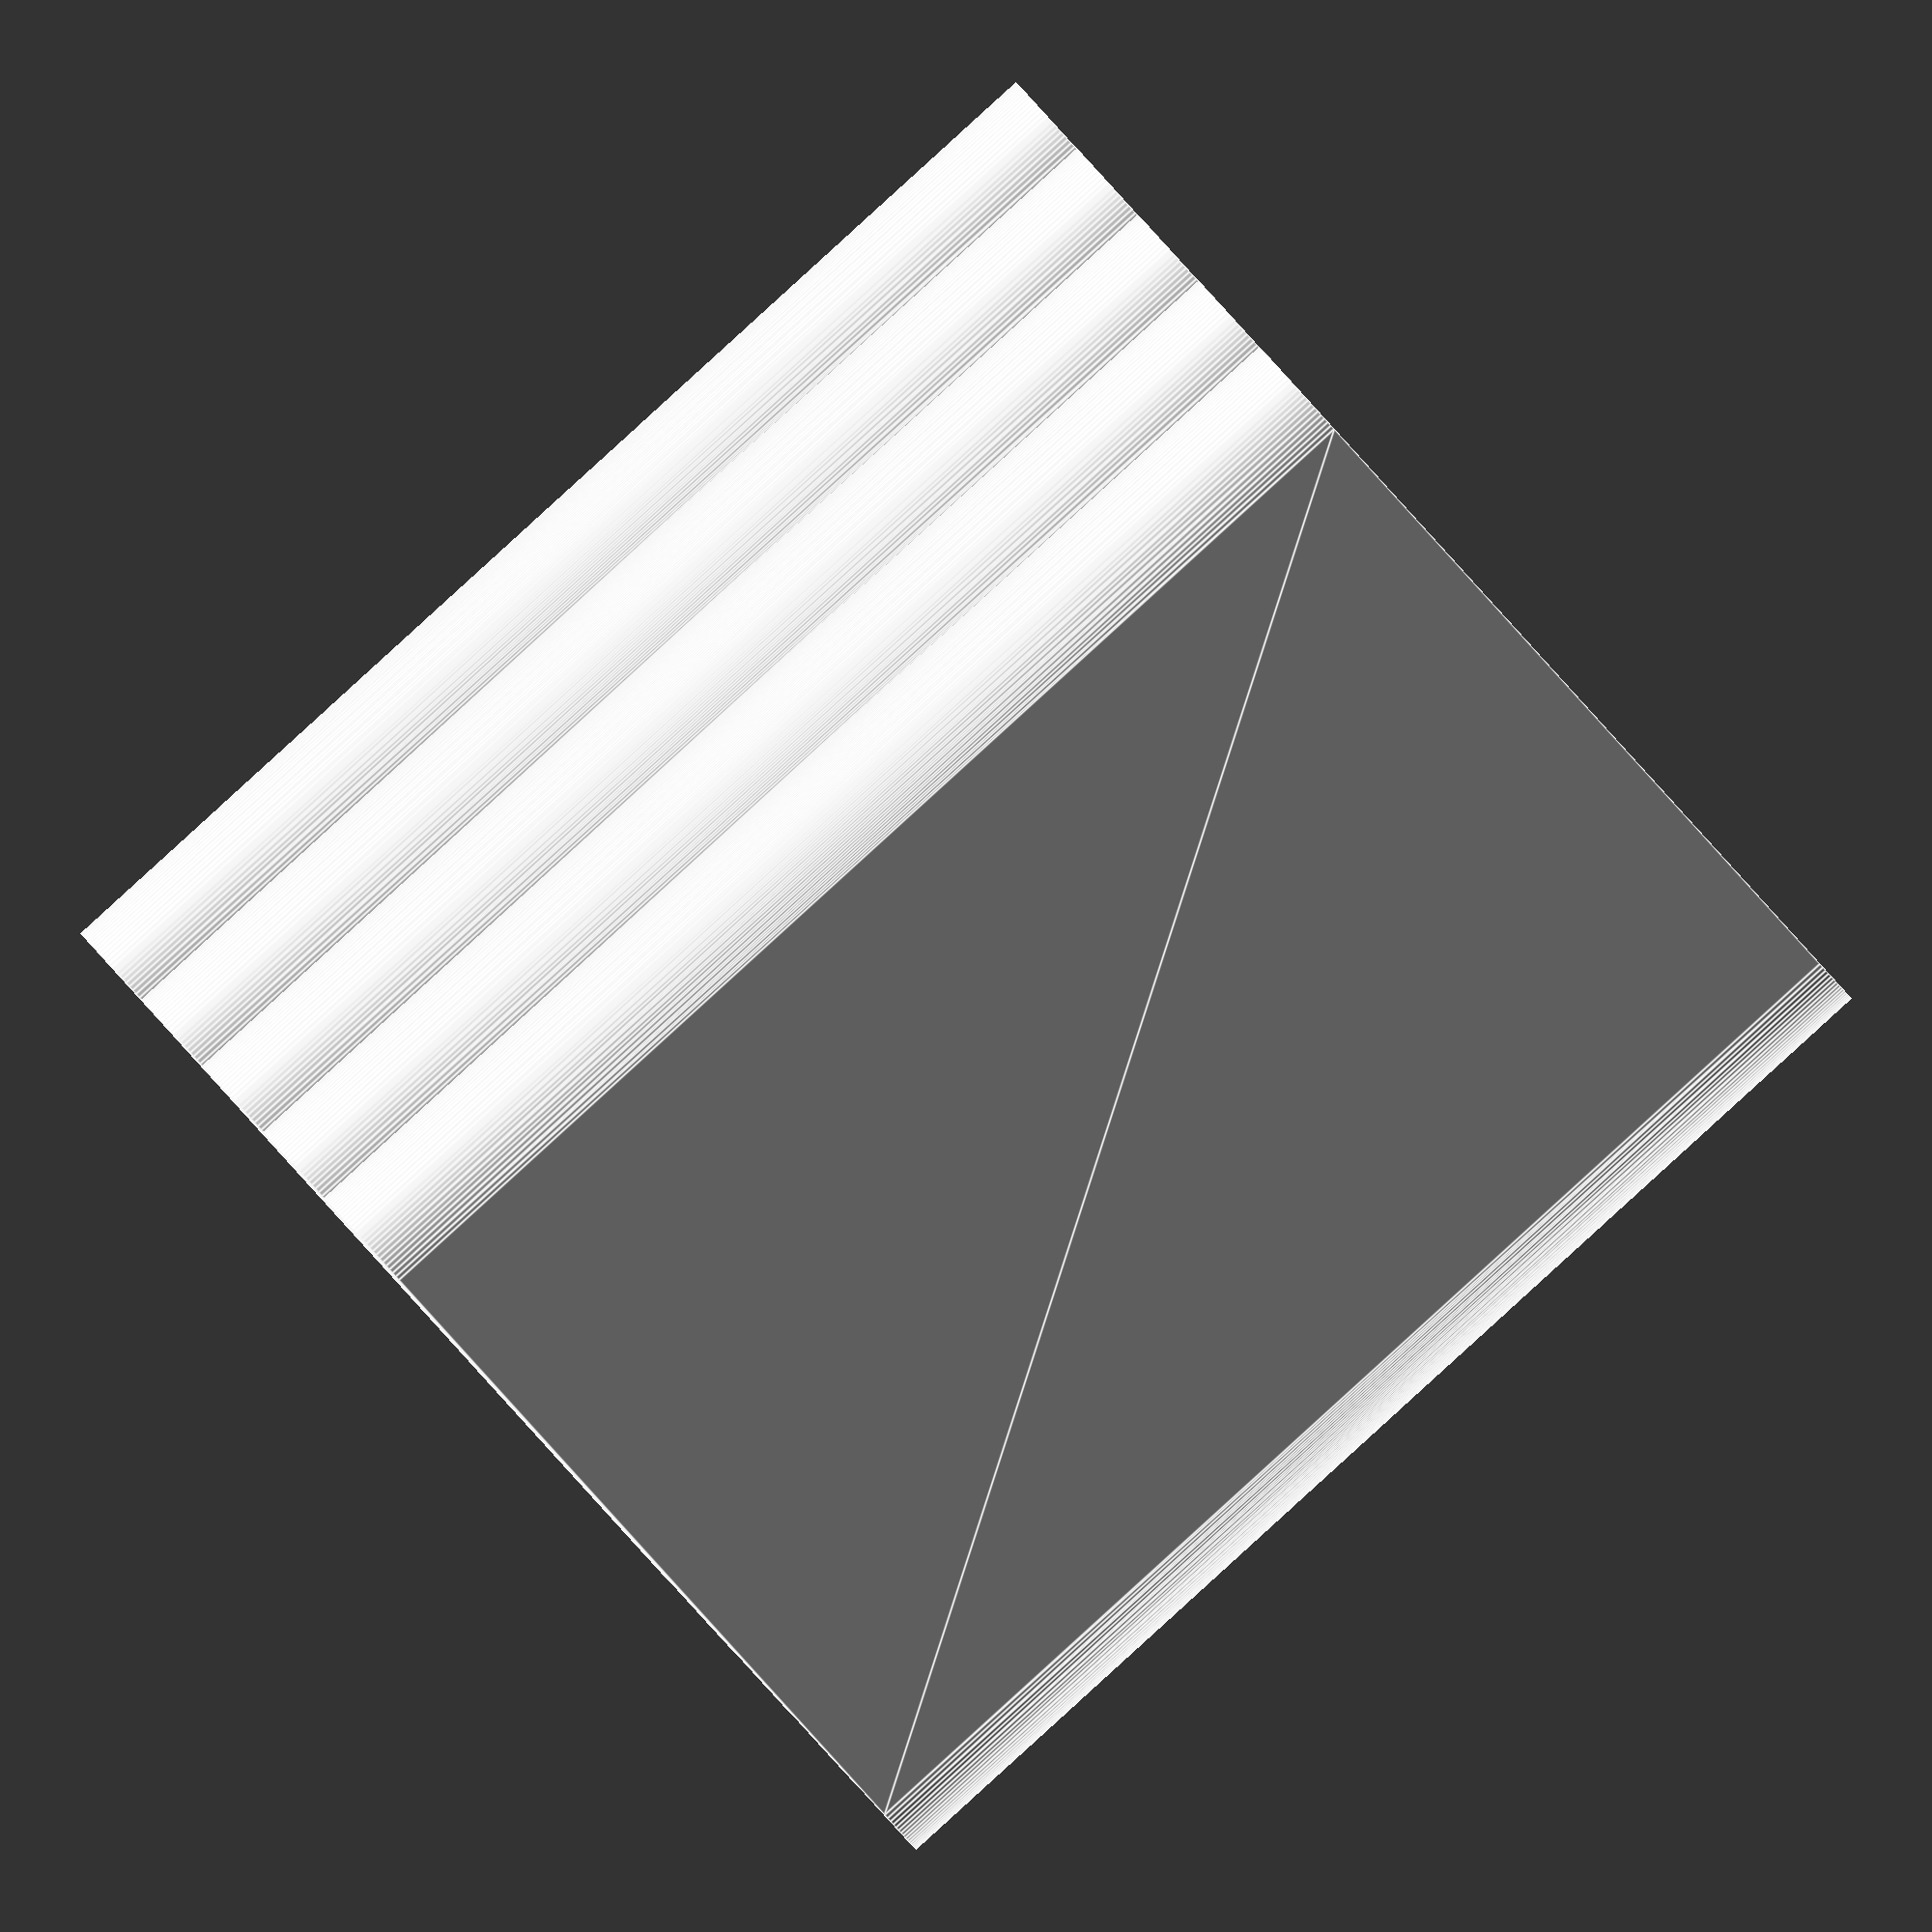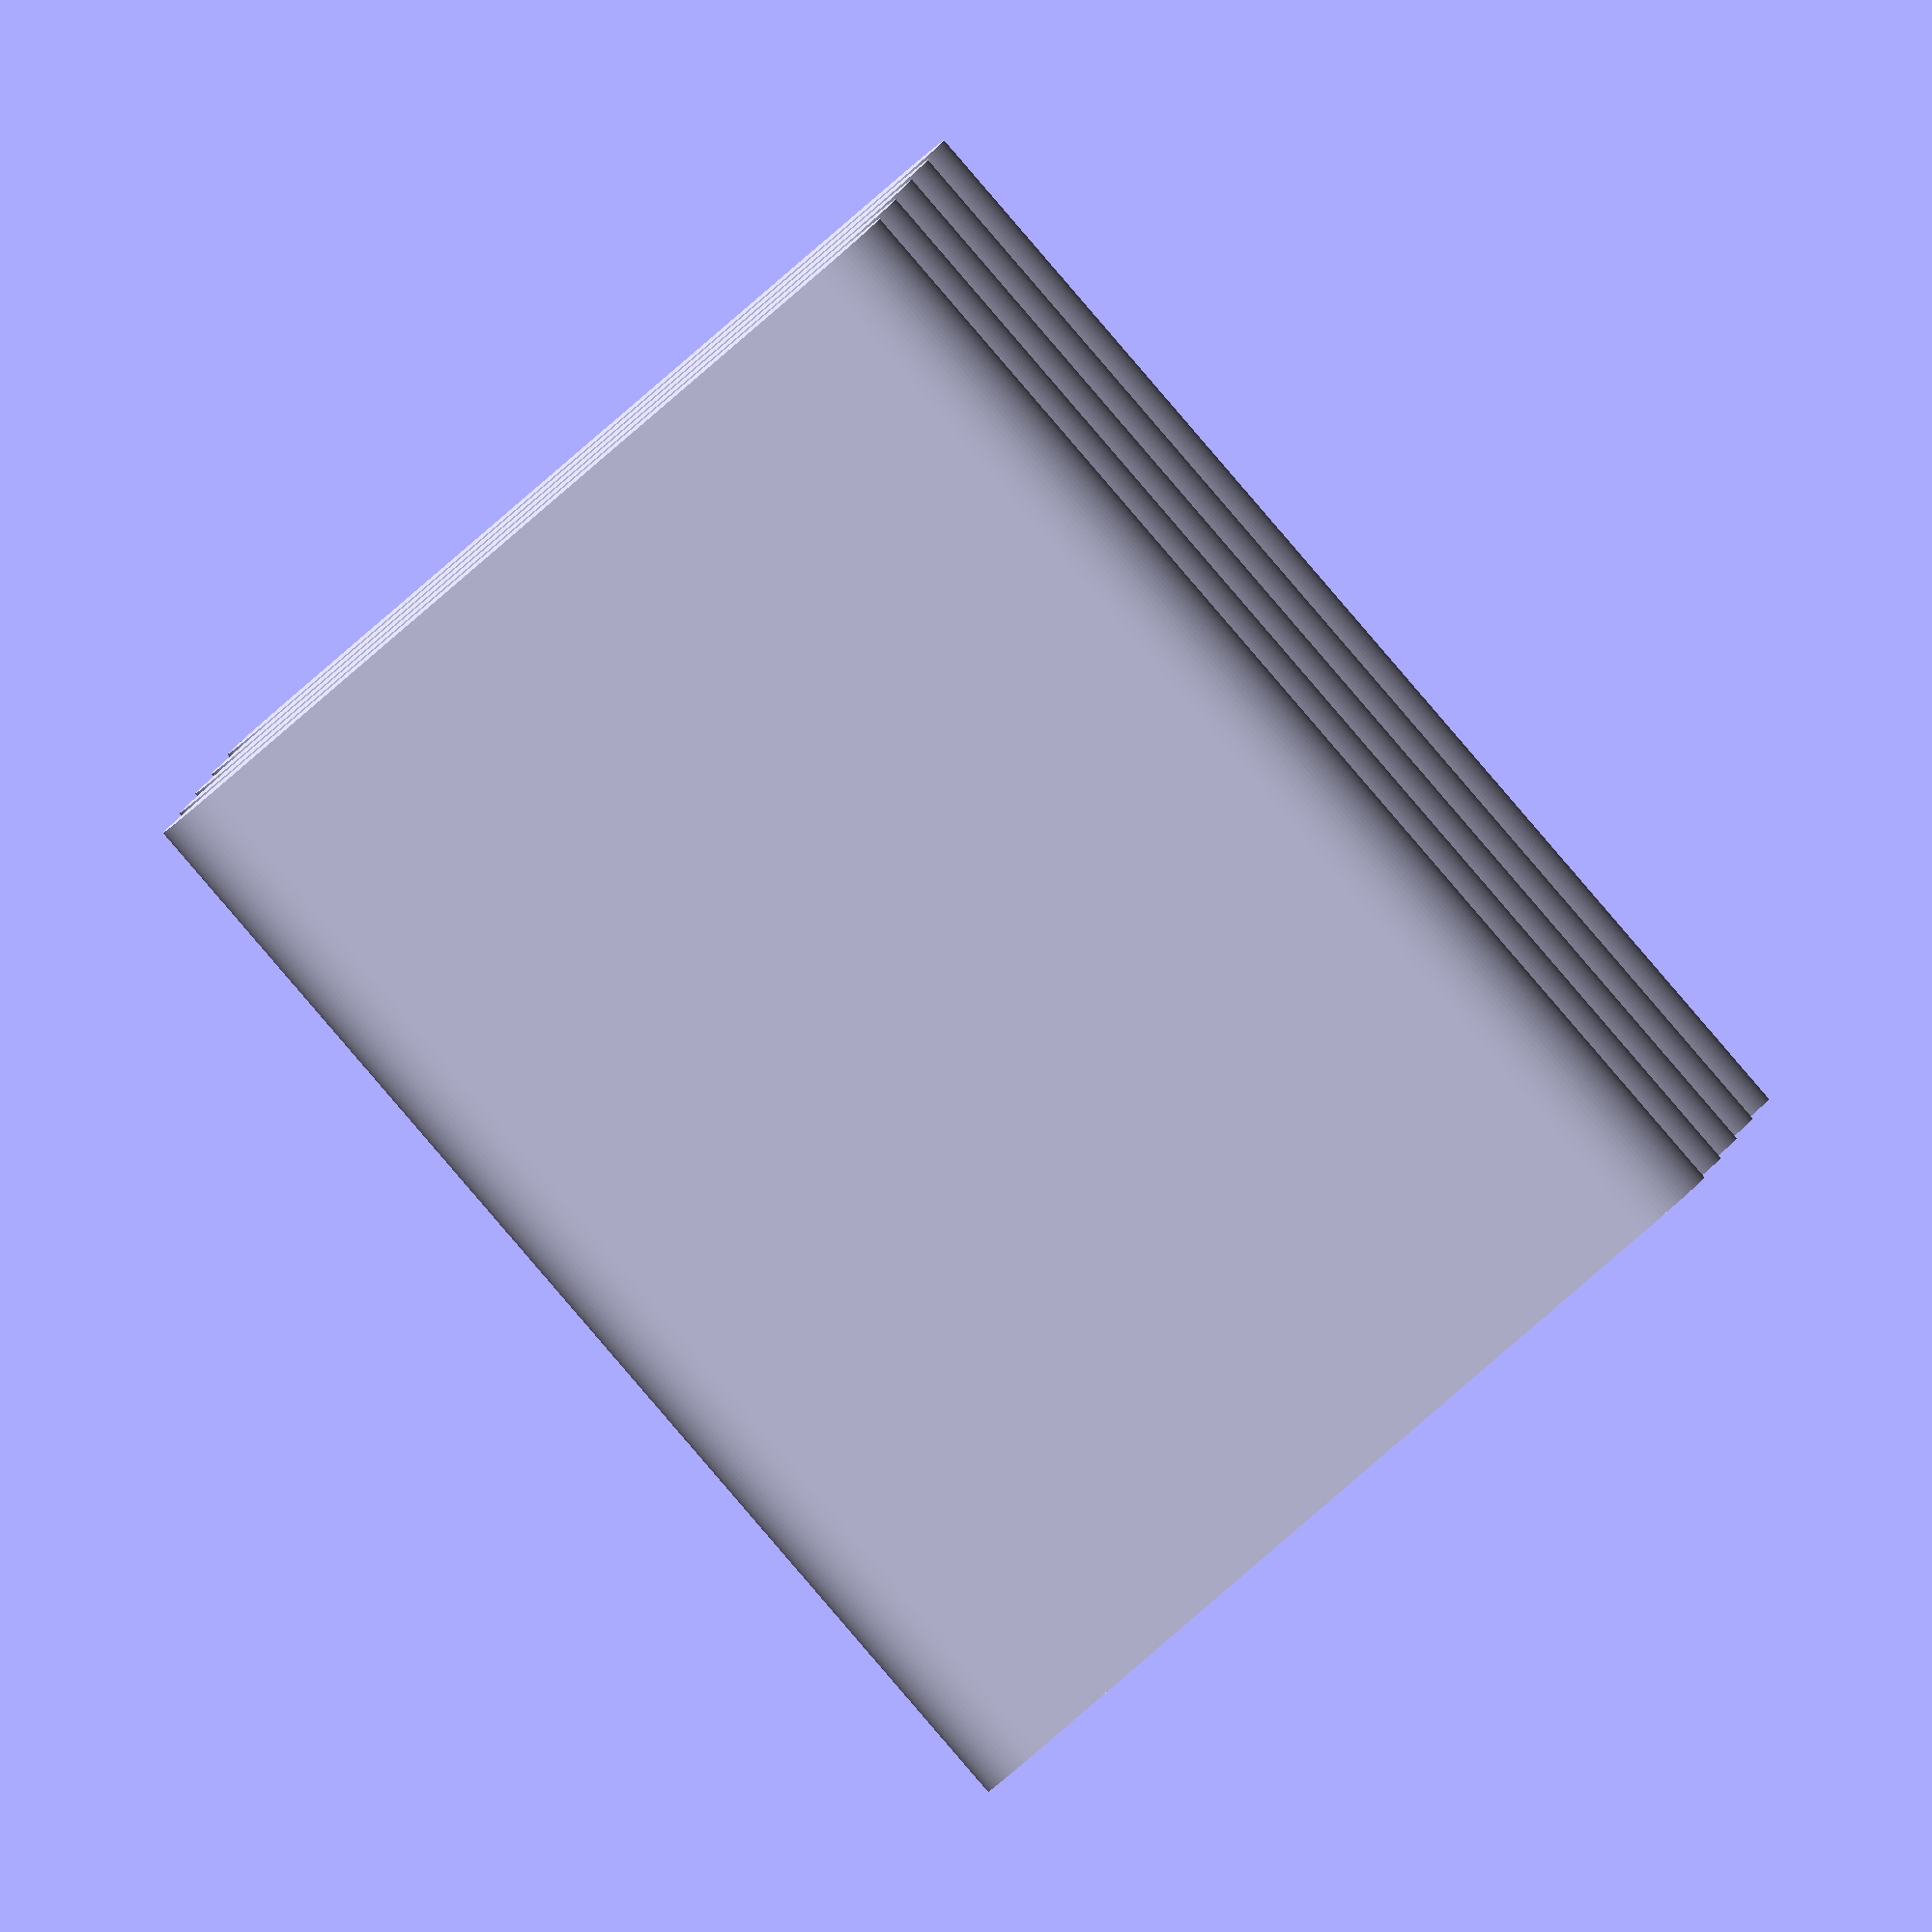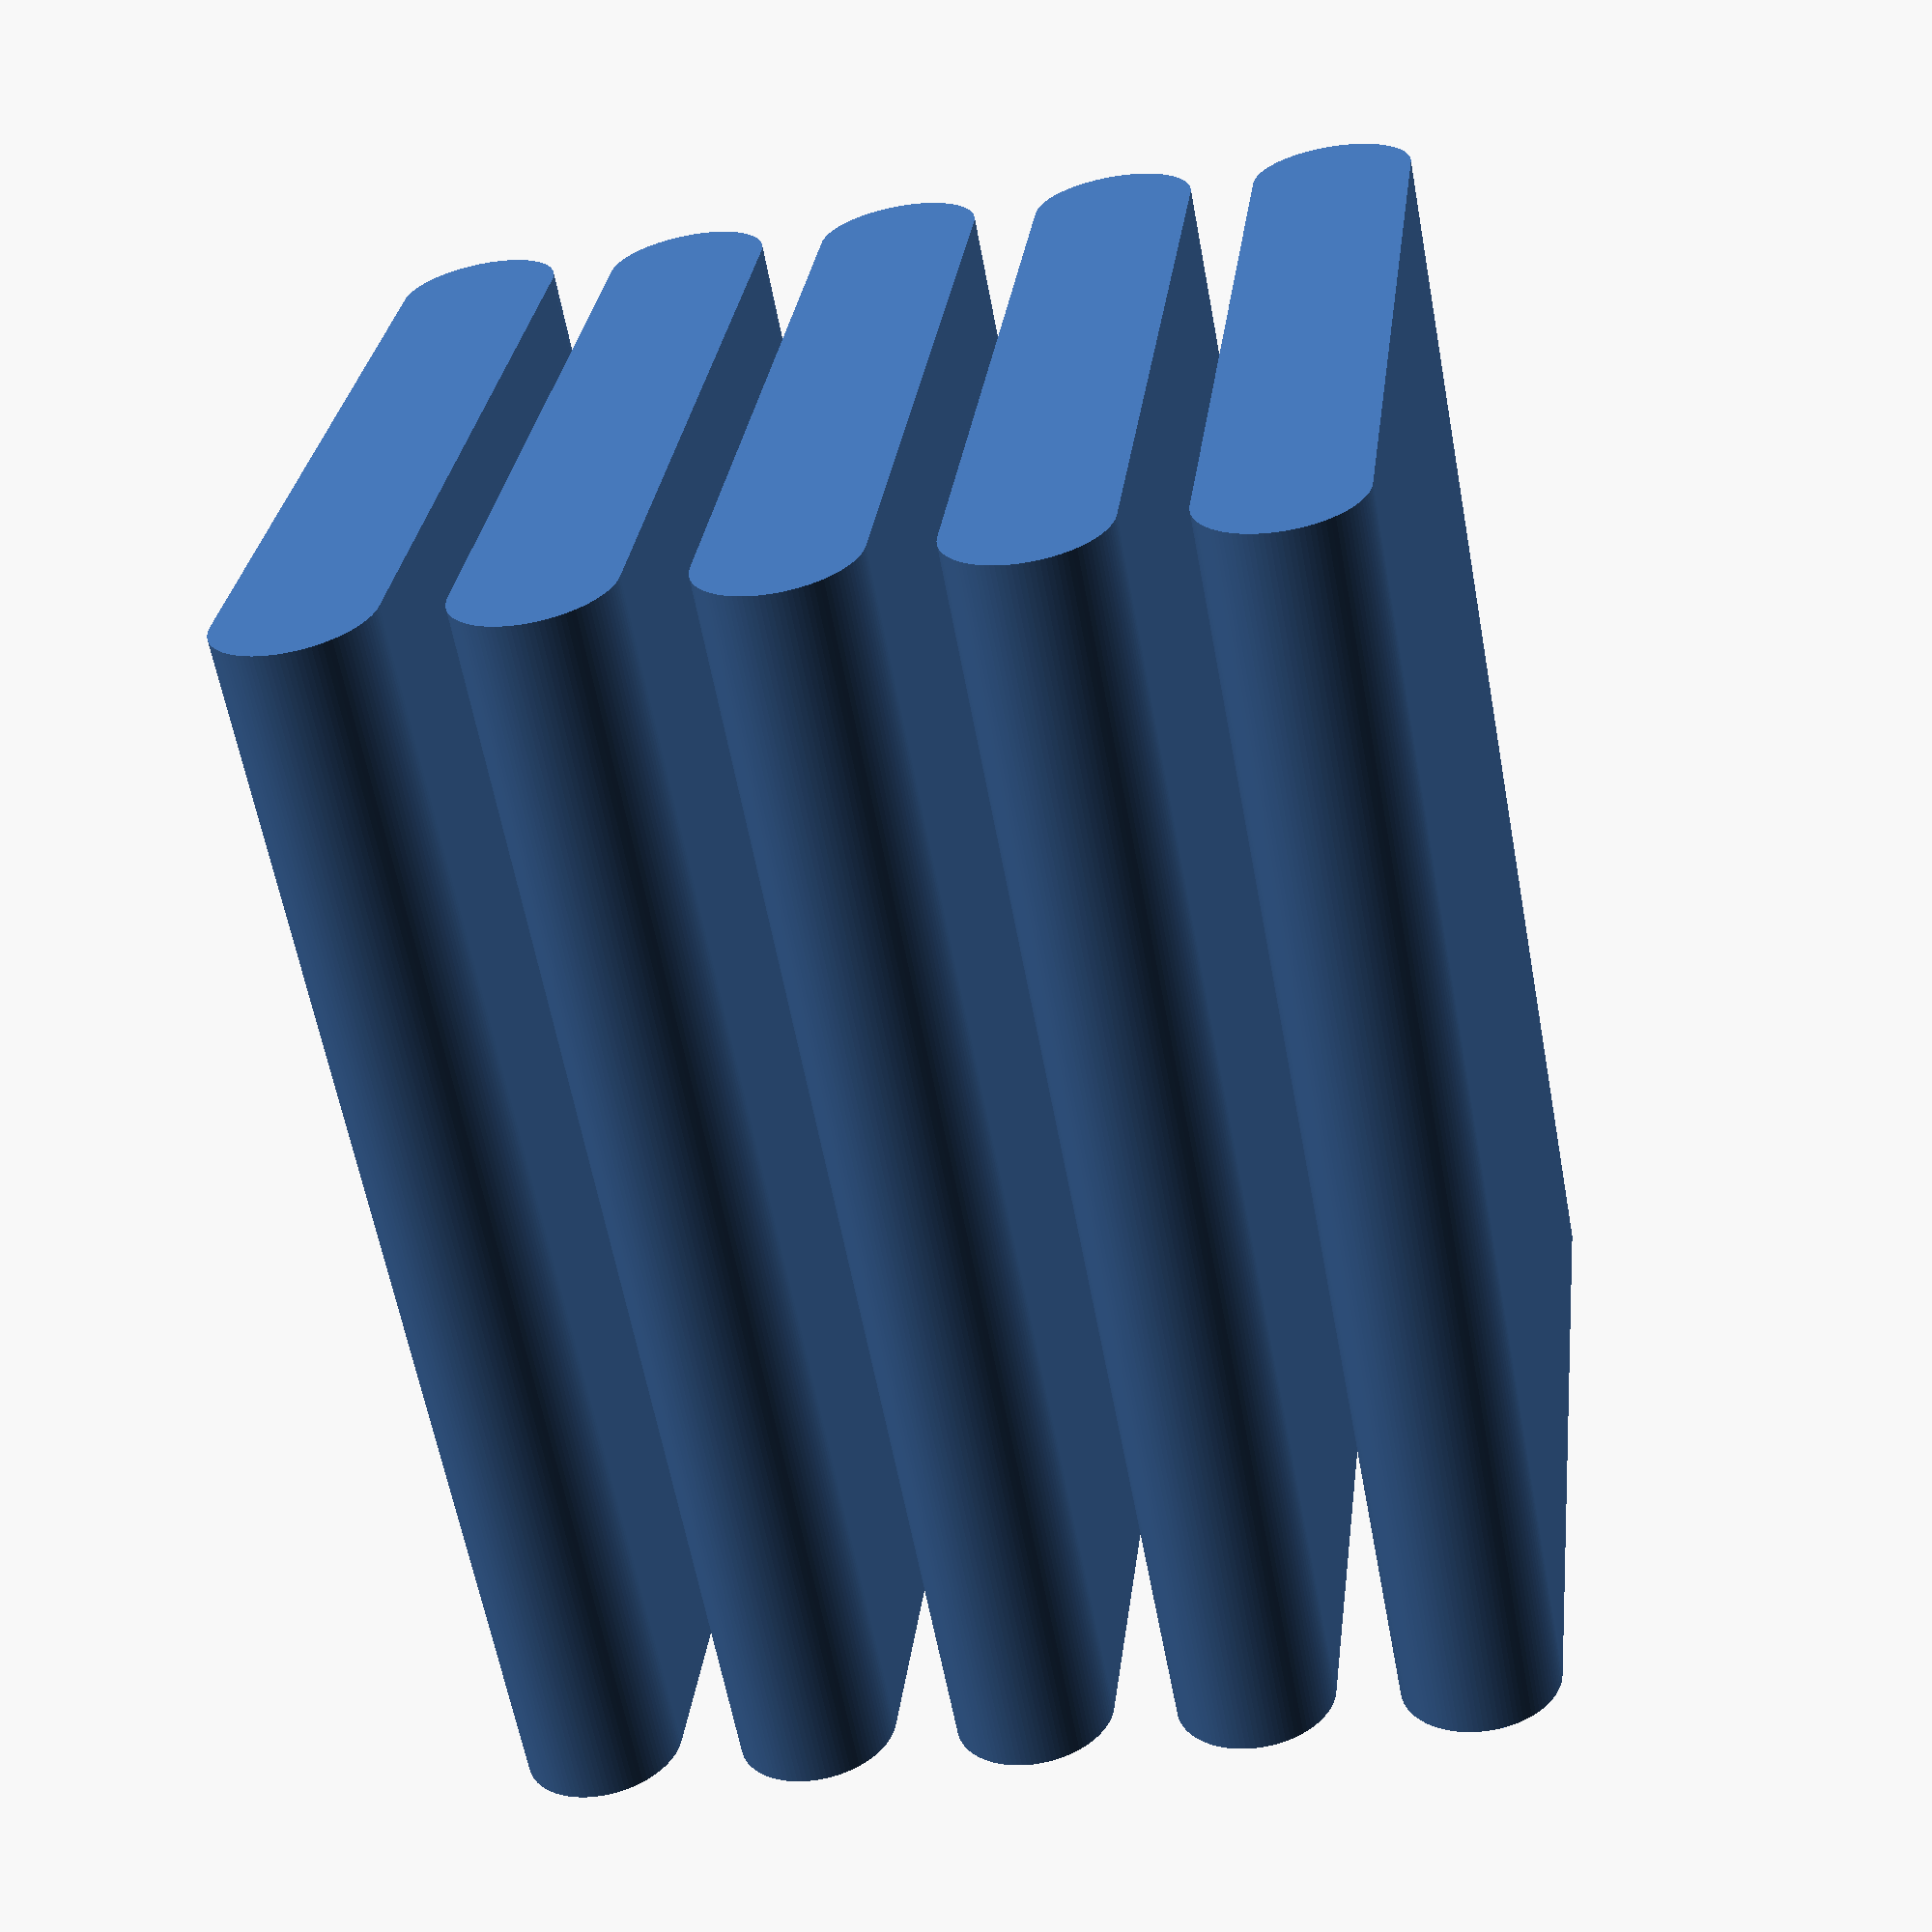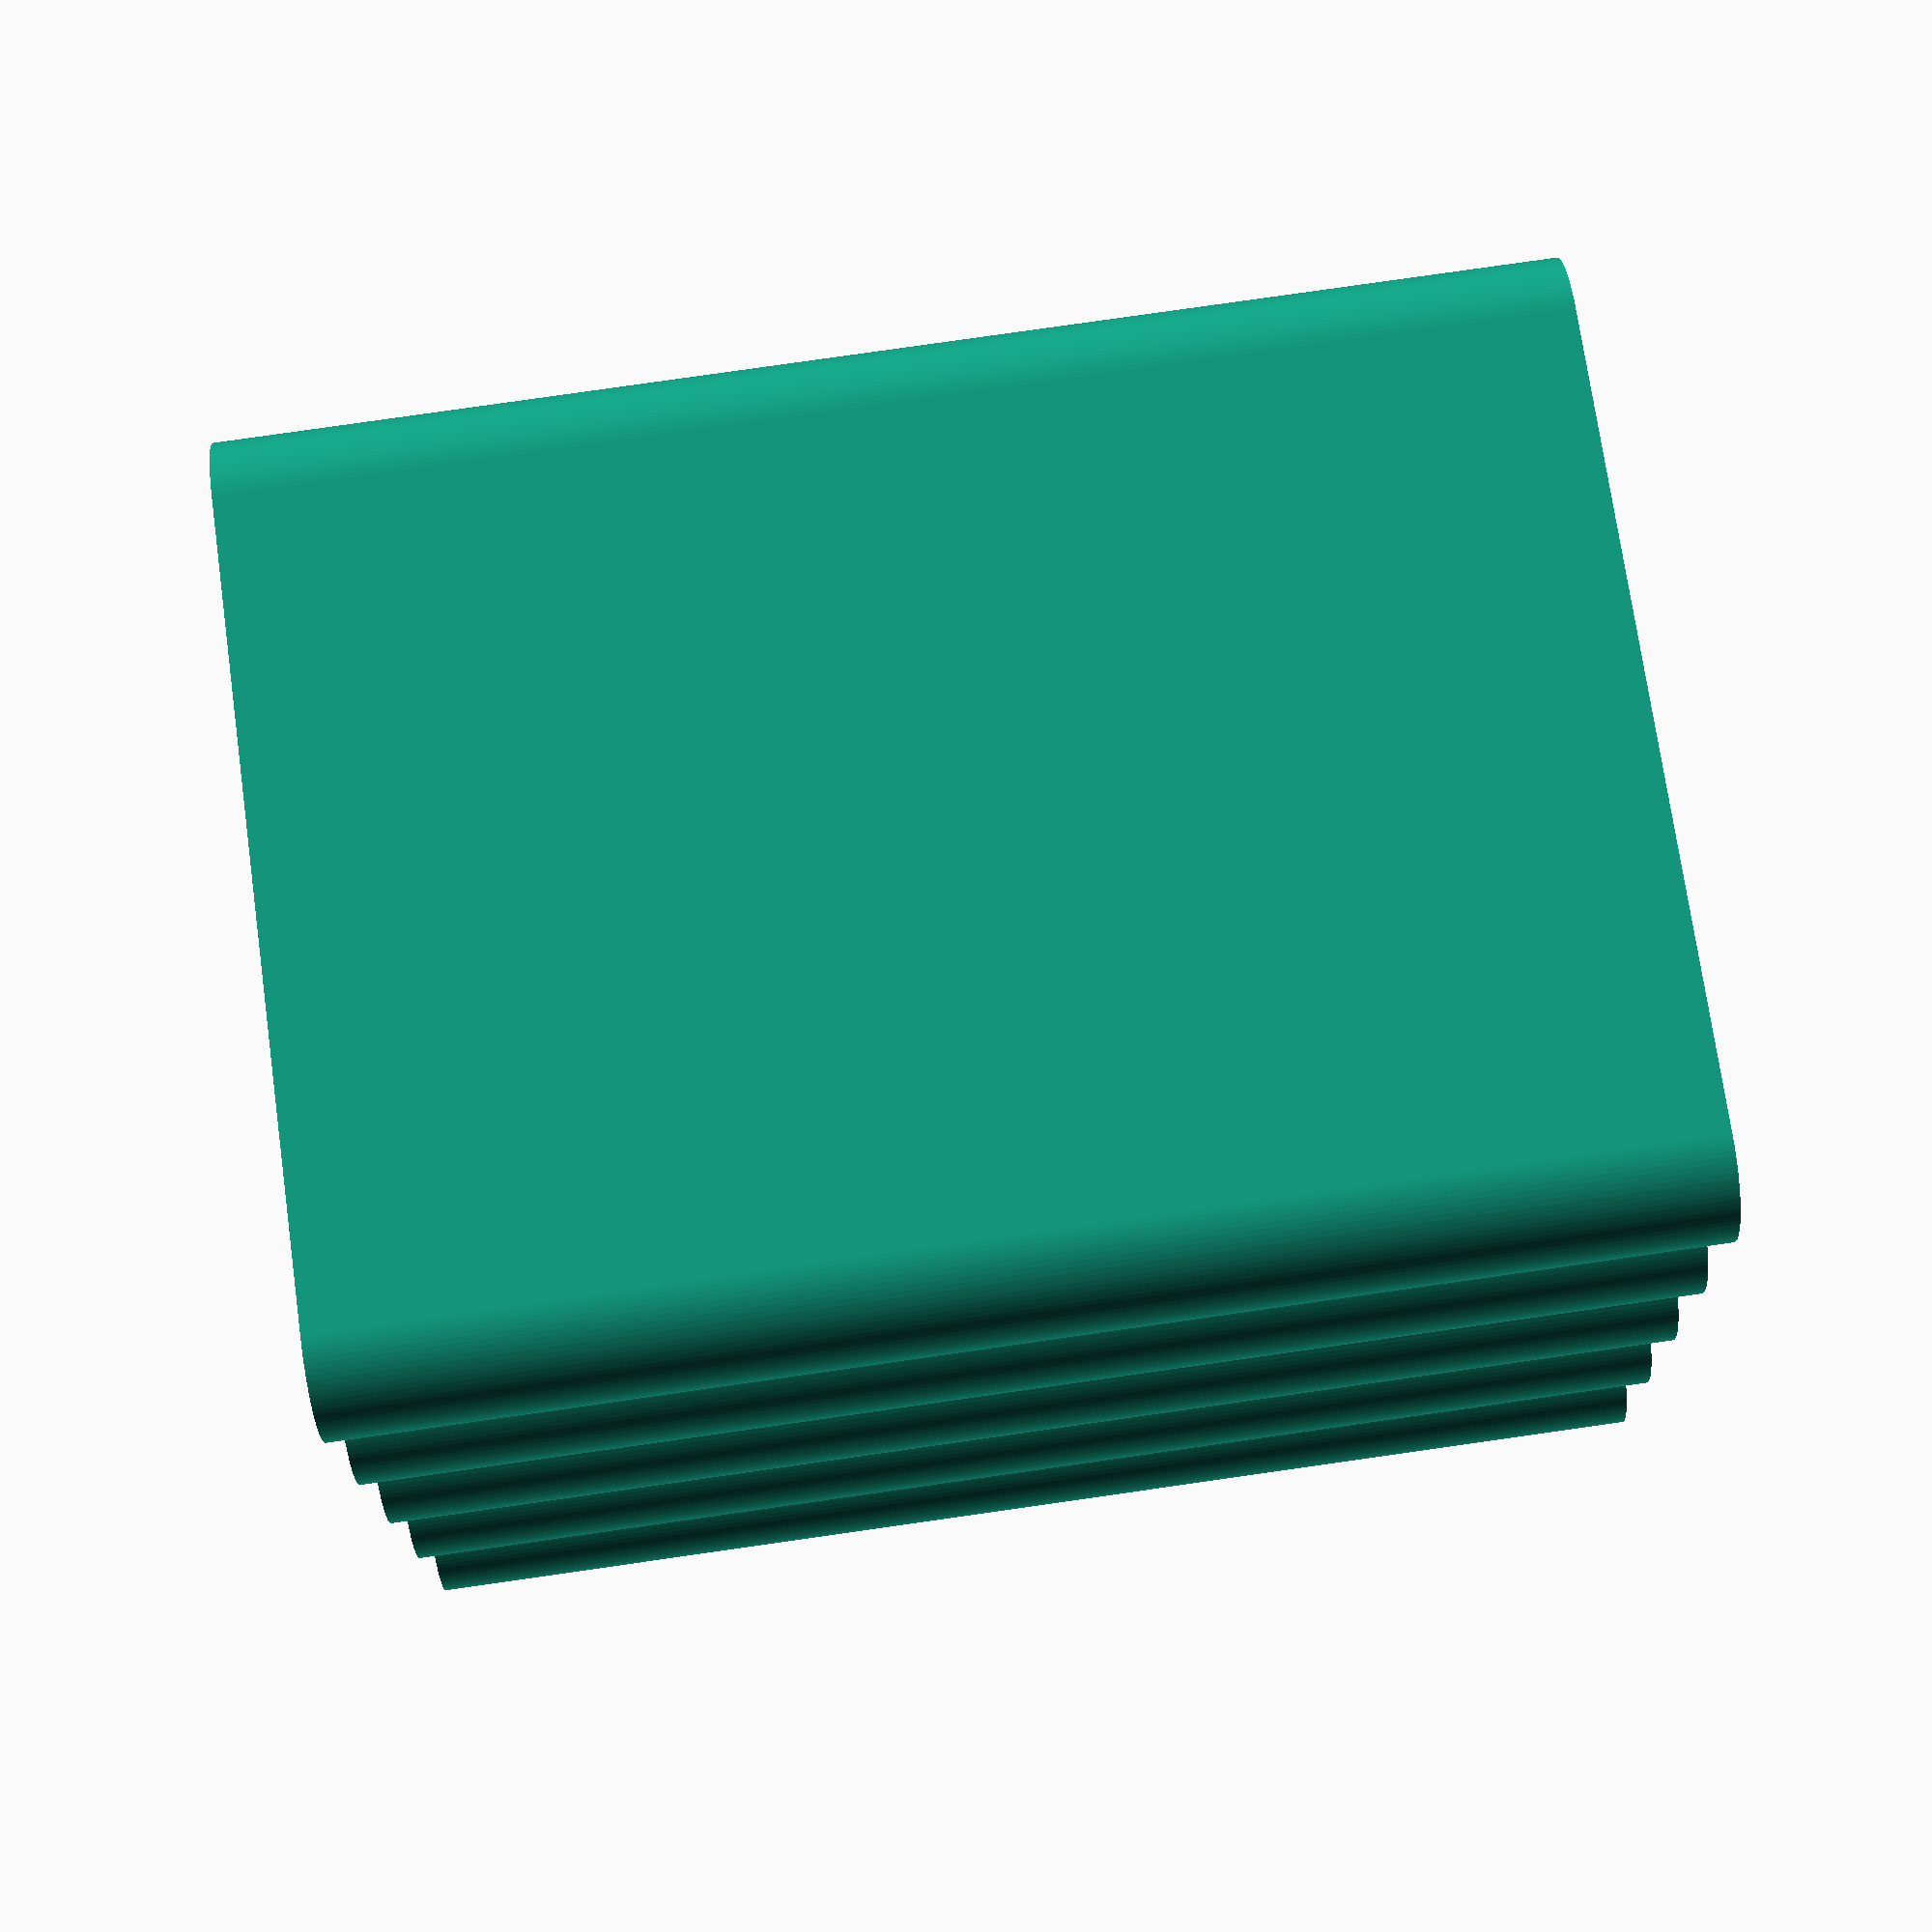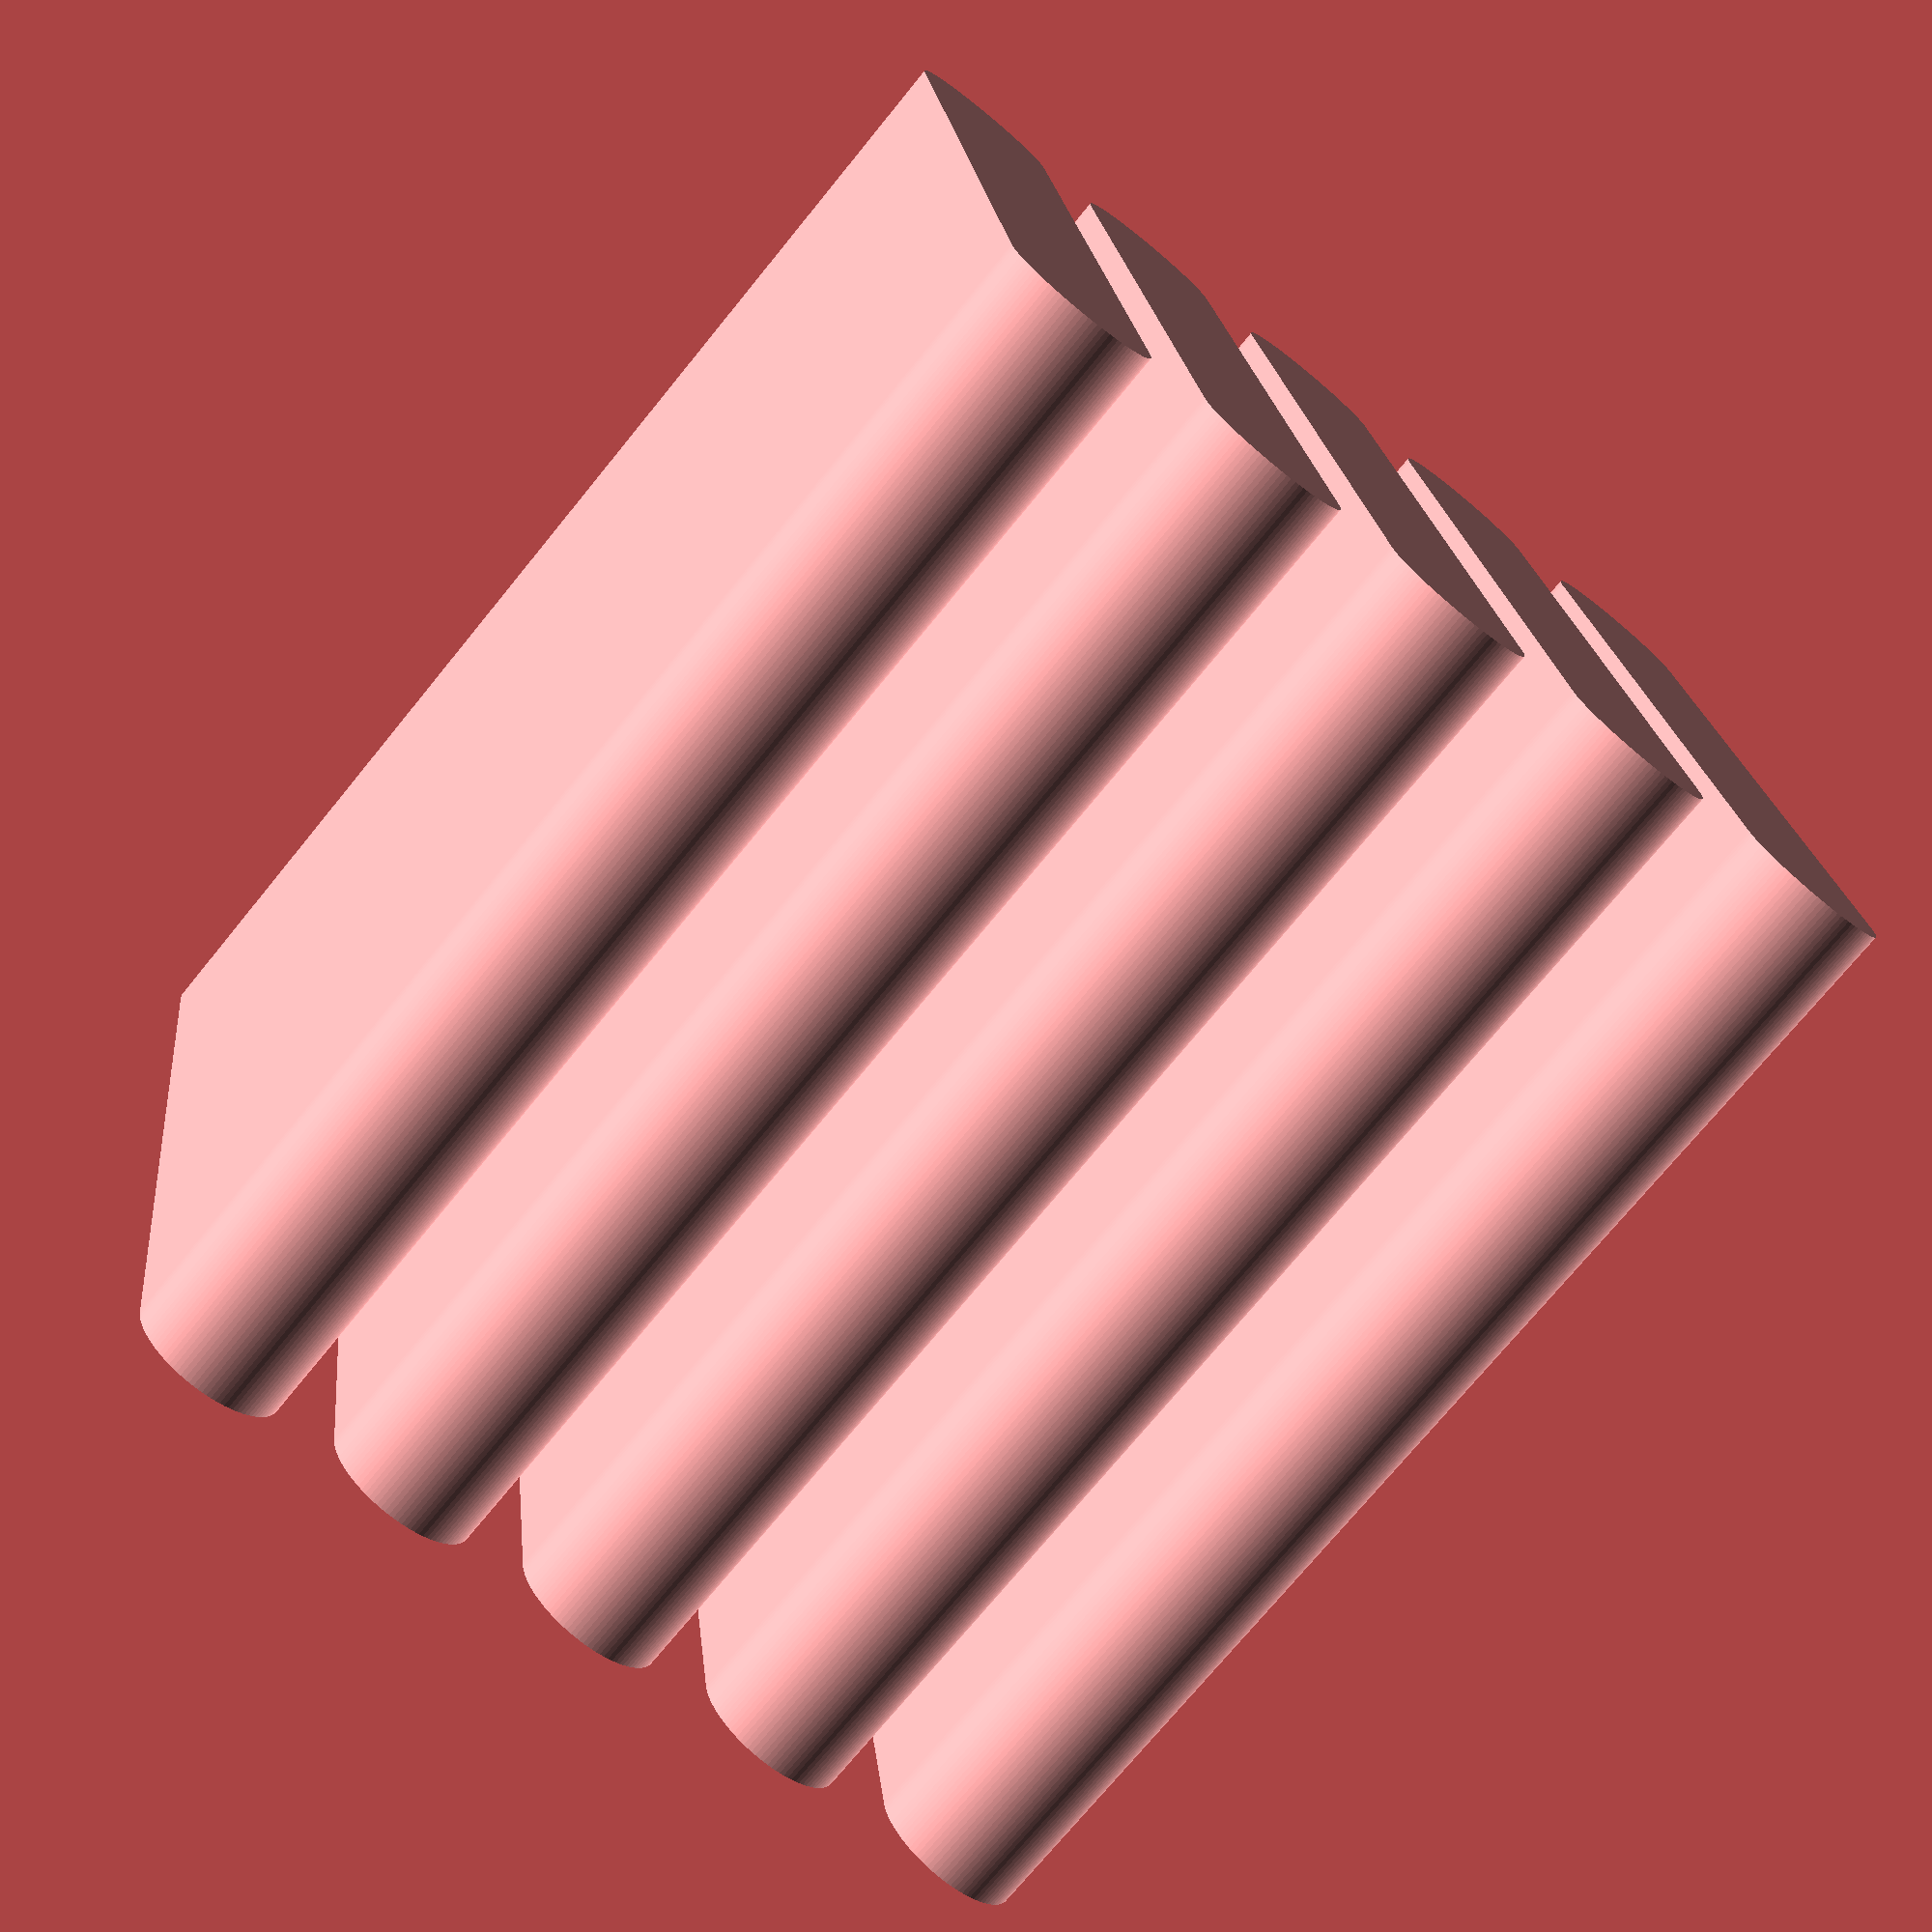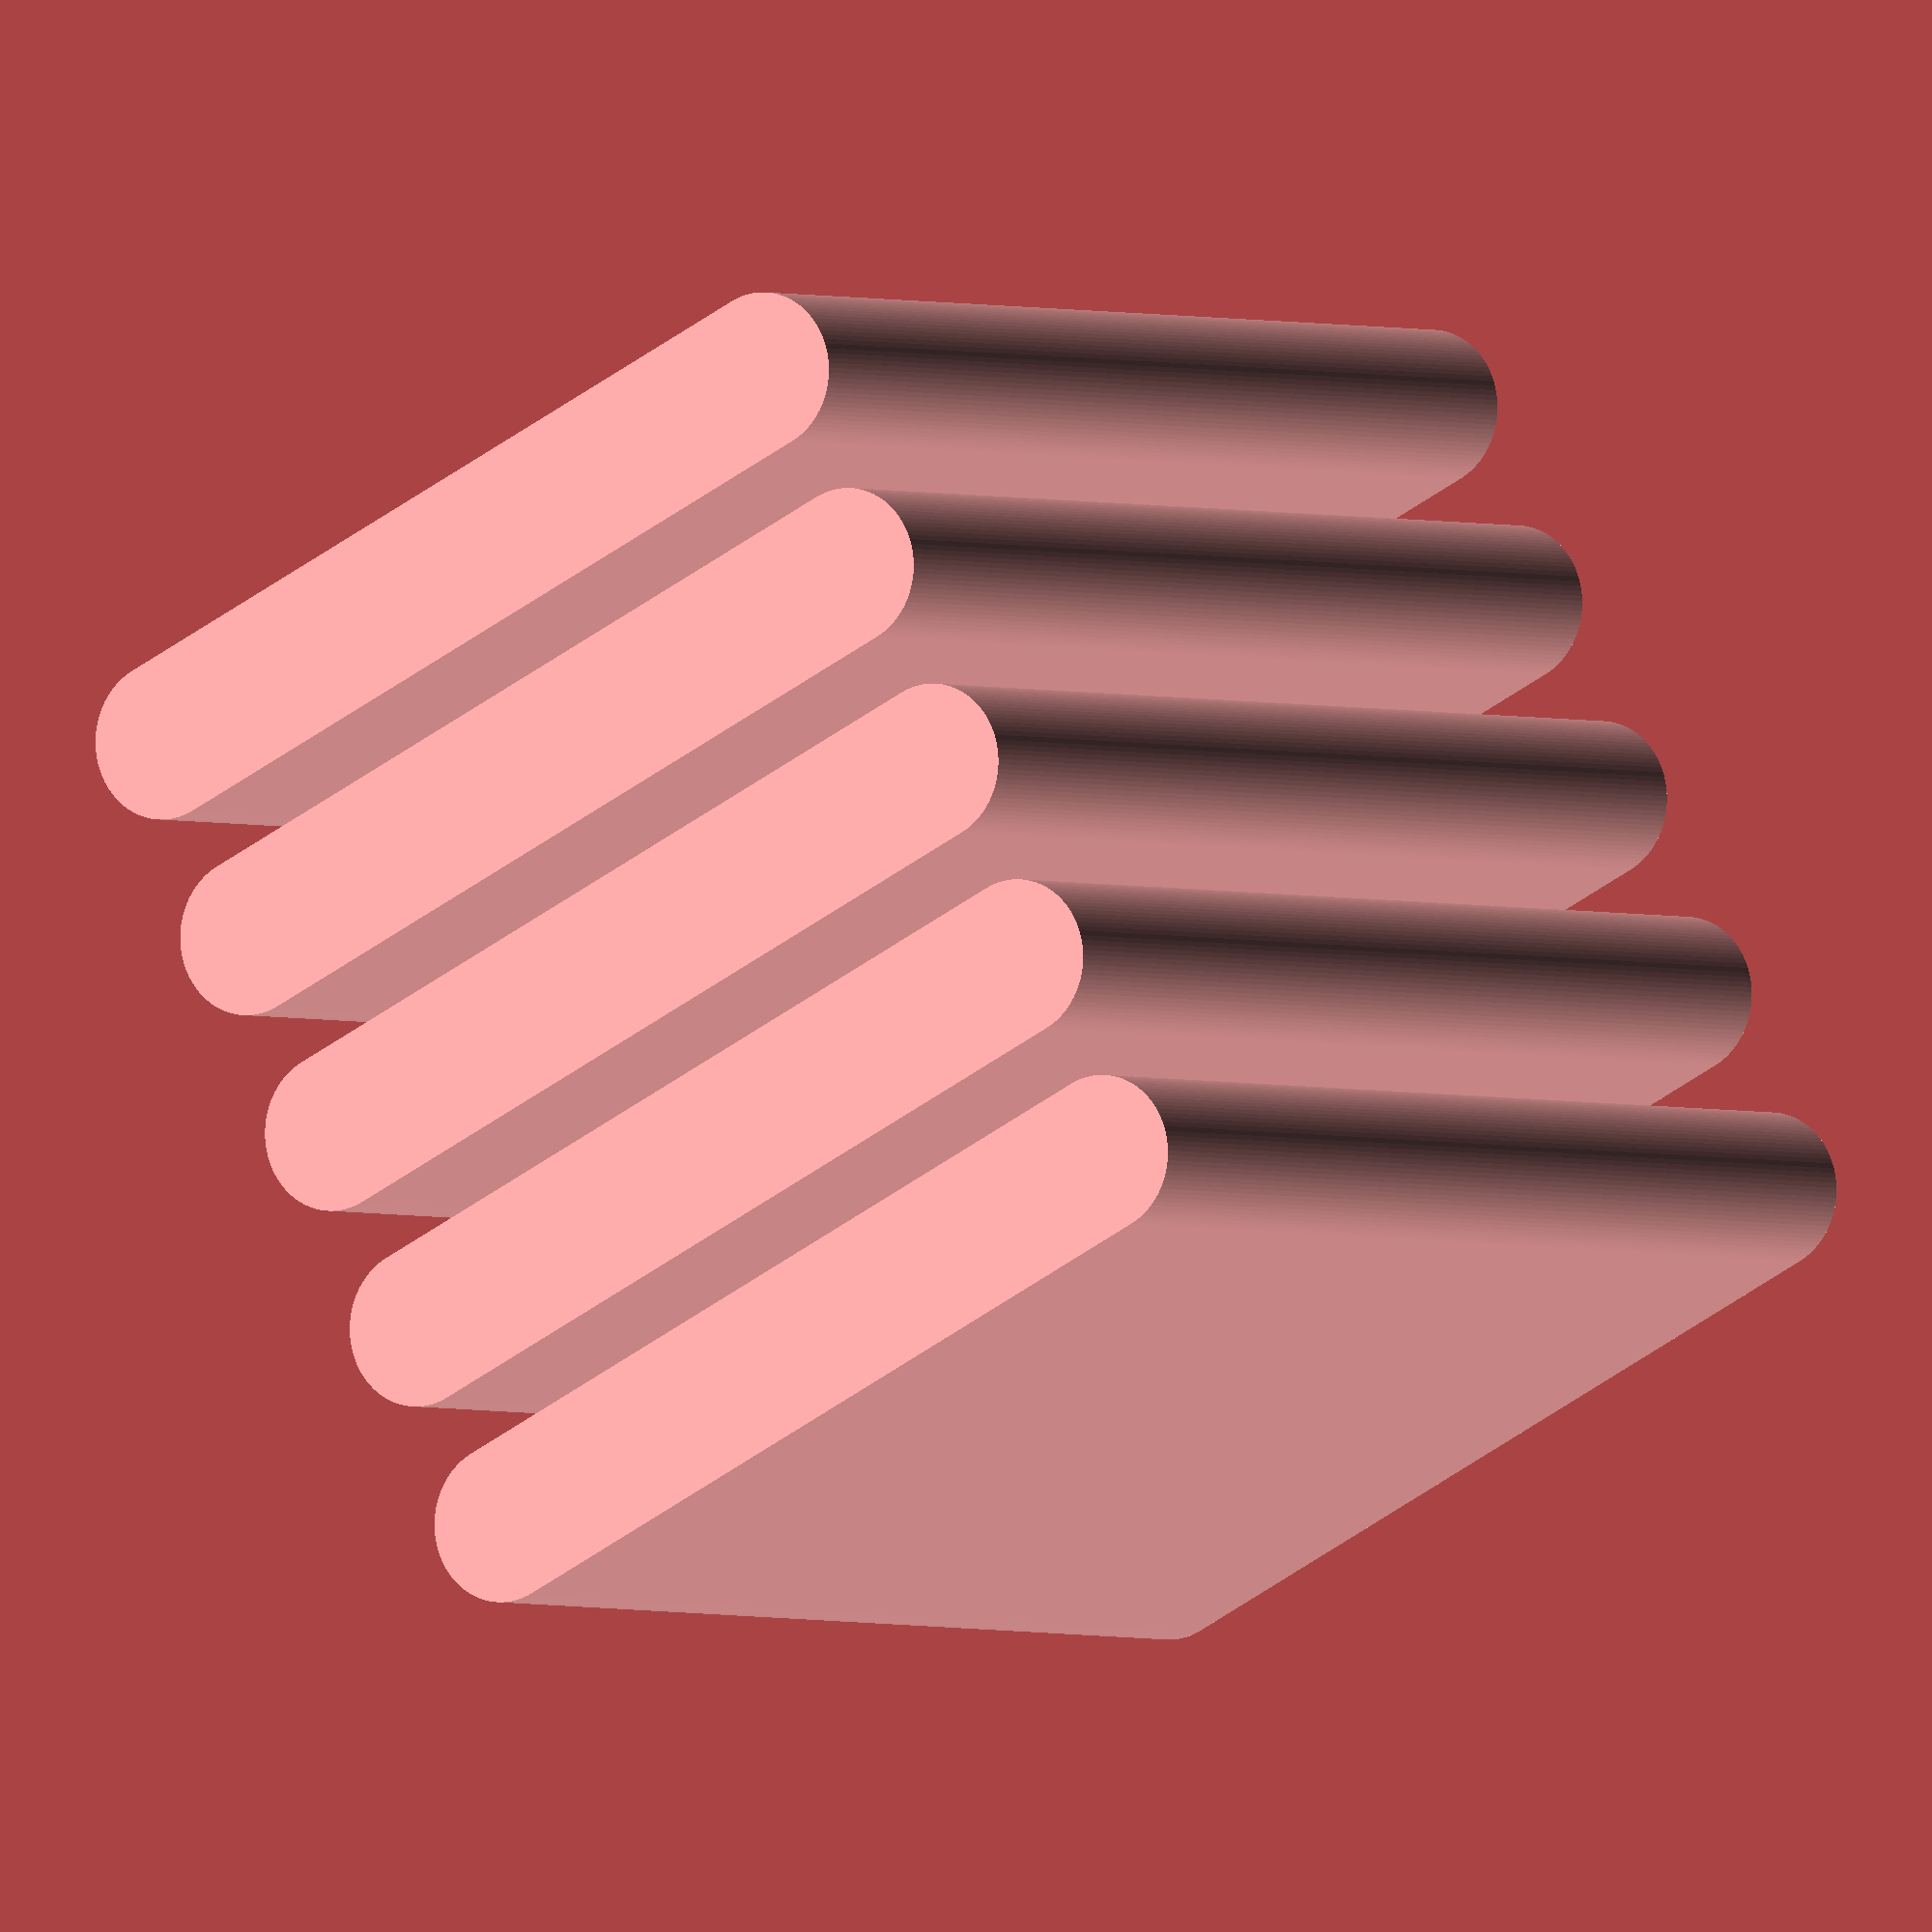
<openscad>

// speaker_asset_main_diameter


module speakerGrid(x_size, section_count, section_y_size, section_y_margin) {
    y_size = section_count * (section_y_size + section_y_margin) - section_y_margin;

    translate([0, - y_size / 2, 0])
    for(offset = [0 : section_count - 1])
        translate([
            0,
            offset * (section_y_size + section_y_margin) + section_y_size / 2,
            0
        ])
            section(width = section_y_size, length = x_size, center = true, $fn = 100);
}


module section(width, length, center = true) {
    height = 40;
    translate([0, 0, -height / 2]) {
        if (center) {
                hull() {
                    translate([-length / 2 + width / 2, 0, 0])
                        cylinder(d = width, h = height);
                    translate([length / 2 - width / 2, 0, 0])
                        cylinder(d = width, h = height);
                }
        } else {
            hull() {
                cylinder(d = width, h = height);
                translate([length - width, 0, 0])
                    cylinder(d = width, h = height);
            }
        }
    }
}


speakerGrid(
    x_size = 30,
    section_count = 5,
    section_y_size = 5,
    section_y_margin = 2
);

</openscad>
<views>
elev=270.2 azim=155.9 roll=227.7 proj=o view=edges
elev=88.5 azim=185.5 roll=40.7 proj=o view=wireframe
elev=241.9 azim=83.0 roll=349.4 proj=p view=solid
elev=98.6 azim=187.2 roll=278.1 proj=p view=solid
elev=73.7 azim=82.4 roll=320.8 proj=p view=wireframe
elev=2.0 azim=206.8 roll=211.9 proj=o view=solid
</views>
